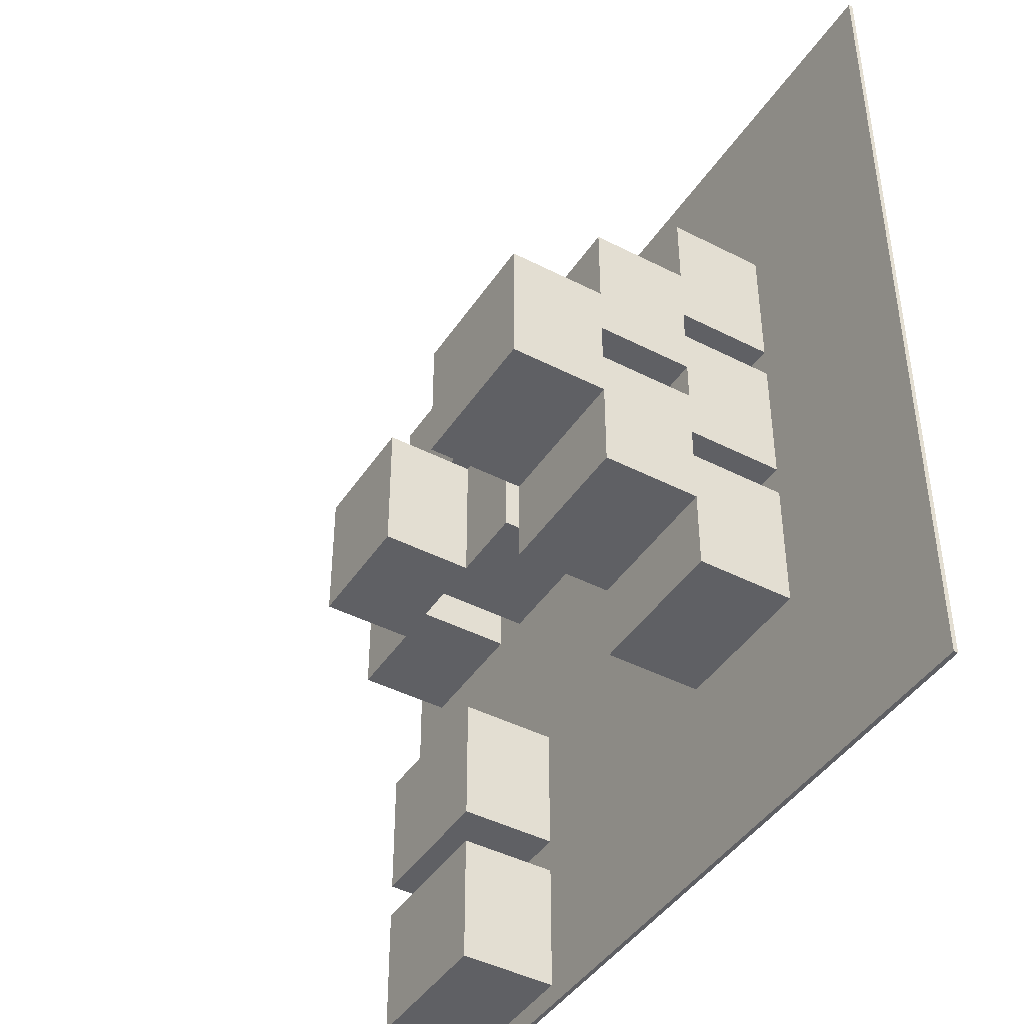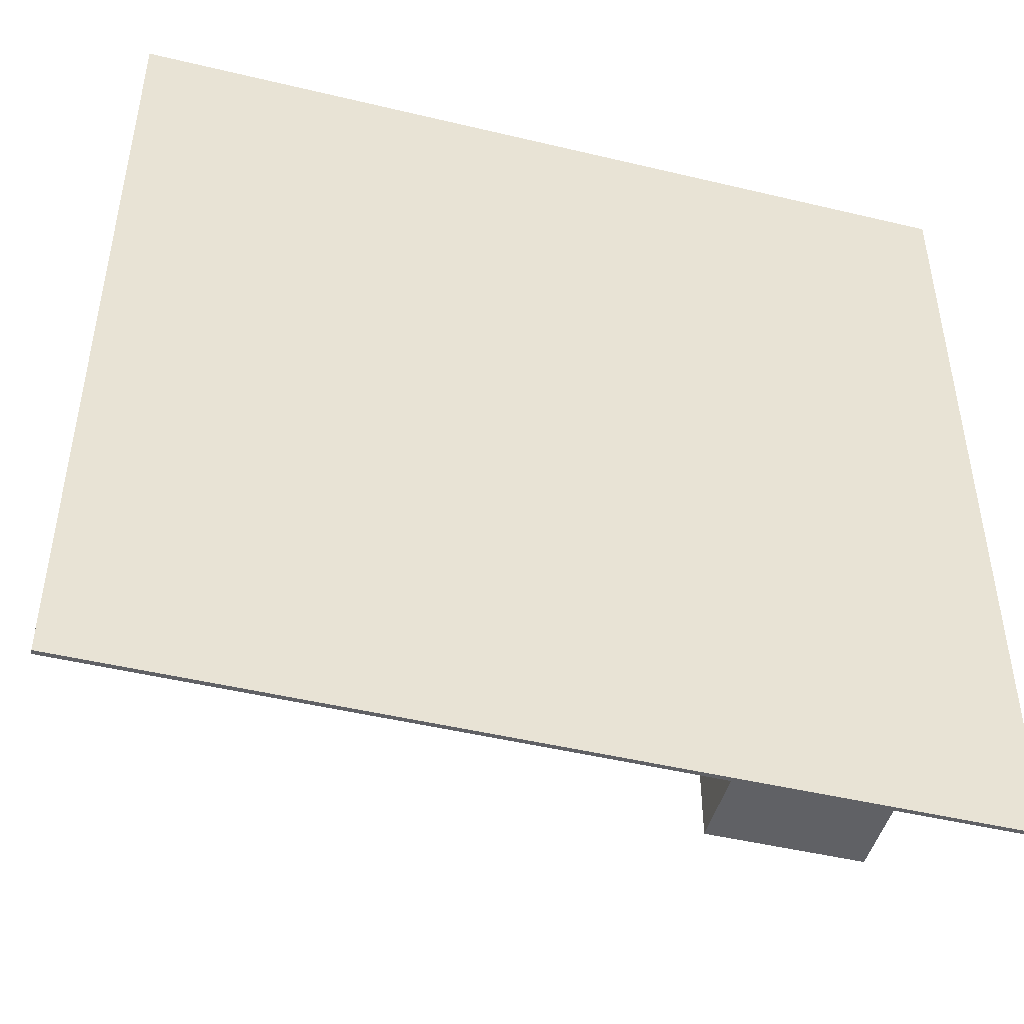
<metadata>
{"format":"obj","ext":"obj","renderer":"f3d","projection":"perspective","resolution":1024,"background":"white","views":[{"elev":-43.6,"azim":-121.2,"up":"+Z"},{"elev":-47.1,"azim":-15.2,"up":"+Z"}]}
</metadata>
<code>
o
v -10 0 10
v -10 0 -10
v -10 0.1 10
v -10 0.1 -10
v -5.6 0.1 5
v -5.6 0.1 2
v -5.6 0.1 1.3
v -5.6 0.1 -1.7
v -5.6 0.1 -2.4
v -5.6 0.1 -5.4
v -5.6 1.5 3.8
v -5.6 1.5 3.2
v -5.6 1.5 0.1
v -5.6 1.5 -0.5
v -5.6 1.5 -3.6
v -5.6 1.5 -4.2
v -5.6 2.3 5
v -5.6 2.3 3.8
v -5.6 2.3 3.3
v -5.6 2.3 3.2
v -5.6 2.3 2
v -5.6 2.3 1.3
v -5.6 2.3 0.3
v -5.6 2.3 0.1
v -5.6 2.3 -0.5
v -5.6 2.3 -0.6
v -5.6 2.3 -1.7
v -5.6 2.3 -2.4
v -5.6 2.3 -3.6
v -5.6 2.3 -4.2
v -5.6 2.3 -5.4
v -5.6 3.7 2.1
v -5.6 3.7 1.5
v -5.6 3.7 -1.8
v -5.6 3.7 -2.4
v -5.6 4.5 3.3
v -5.6 4.5 2.1
v -5.6 4.5 1.5
v -5.6 4.5 1.4
v -5.6 4.5 0.3
v -5.6 4.5 -0.6
v -5.6 4.5 -1.6
v -5.6 4.5 -1.8
v -5.6 4.5 -2.4
v -5.6 4.5 -3.6
v -5.6 5.9 0.2
v -5.6 5.9 -0.4
v -5.6 6.7 1.4
v -5.6 6.7 0.2
v -5.6 6.7 -0.4
v -5.6 6.7 -1.6
v 2 0.1 5.2
v 2 0.1 1.8
v 2 2.3 5.2
v 2 2.3 1.8
v 3.7 0.1 9.2
v 3.7 0.1 6.2
v 3.7 0.1 -2.7
v 3.7 0.1 -5.7
v 3.7 0.1 -6.5
v 3.7 0.1 -9.5
v 3.7 0.5 -2.9
v 3.7 0.5 -3.3
v 3.7 0.5 -6.7
v 3.7 0.5 -7.1
v 3.7 0.9 -2.9
v 3.7 0.9 -3.3
v 3.7 0.9 -6.7
v 3.7 0.9 -7.1
v 3.7 1.5 8
v 3.7 1.5 7.4
v 3.7 1.5 -3.9
v 3.7 1.5 -4.5
v 3.7 1.5 -7.7
v 3.7 1.5 -8.3
v 3.7 2.3 9.2
v 3.7 2.3 8
v 3.7 2.3 7.4
v 3.7 2.3 6.2
v 3.7 2.3 -2.7
v 3.7 2.3 -3.9
v 3.7 2.3 -4.5
v 3.7 2.3 -5.7
v 3.7 2.3 -6.5
v 3.7 2.3 -7.7
v 3.7 2.3 -8.3
v 3.7 2.3 -9.5
v 3.9 2.3 5.2
v 3.9 2.3 1.8
v 3.9 4.5 5.2
v 3.9 4.5 1.8
v 5.9 0.1 5.2
v 5.9 0.1 1.8
v 5.9 2.3 5.2
v 5.9 2.3 1.8
v -2.2 0.1 5
v -2.2 0.1 2
v -2.2 0.1 1.3
v -2.2 0.1 -1.7
v -2.2 0.1 -2.4
v -2.2 0.1 -5.4
v -2.2 0.5 2.6
v -2.2 0.5 2.2
v -2.2 0.5 -1.1
v -2.2 0.5 -1.5
v -2.2 0.5 -4.8
v -2.2 0.5 -5.2
v -2.2 0.9 2.6
v -2.2 0.9 2.2
v -2.2 0.9 -1.1
v -2.2 0.9 -1.5
v -2.2 0.9 -4.8
v -2.2 0.9 -5.2
v -2.2 1.5 3.8
v -2.2 1.5 3.2
v -2.2 1.5 0.1
v -2.2 1.5 -0.5
v -2.2 1.5 -3.6
v -2.2 1.5 -4.2
v -2.2 2.3 5
v -2.2 2.3 3.8
v -2.2 2.3 3.3
v -2.2 2.3 3.2
v -2.2 2.3 2
v -2.2 2.3 1.3
v -2.2 2.3 0.3
v -2.2 2.3 0.1
v -2.2 2.3 -0.5
v -2.2 2.3 -0.6
v -2.2 2.3 -1.7
v -2.2 2.3 -2.4
v -2.2 2.3 -3.6
v -2.2 2.3 -4.2
v -2.2 2.3 -5.4
v -2.2 2.7 0.9
v -2.2 2.7 0.5
v -2.2 2.7 -3
v -2.2 2.7 -3.4
v -2.2 3.1 0.9
v -2.2 3.1 0.5
v -2.2 3.1 -3
v -2.2 3.1 -3.4
v -2.2 3.7 2.1
v -2.2 3.7 1.5
v -2.2 3.7 -1.8
v -2.2 3.7 -2.4
v -2.2 4.5 3.3
v -2.2 4.5 2.1
v -2.2 4.5 1.5
v -2.2 4.5 1.4
v -2.2 4.5 0.3
v -2.2 4.5 -0.6
v -2.2 4.5 -1.6
v -2.2 4.5 -1.8
v -2.2 4.5 -2.4
v -2.2 4.5 -3.6
v -2.2 4.9 -1
v -2.2 4.9 -1.4
v -2.2 5.3 -1
v -2.2 5.3 -1.4
v -2.2 5.9 0.2
v -2.2 5.9 -0.4
v -2.2 6.7 1.4
v -2.2 6.7 0.2
v -2.2 6.7 -0.4
v -2.2 6.7 -1.6
v 5 0.1 5.2
v 5 0.1 1.8
v 5 2.3 5.2
v 5 2.3 1.8
v 6.9 2.3 5.2
v 6.9 2.3 1.8
v 6.9 4.5 5.2
v 6.9 4.5 1.8
v 7.1 0.1 9.2
v 7.1 0.1 6.2
v 7.1 0.1 -2.7
v 7.1 0.1 -5.7
v 7.1 0.1 -6.5
v 7.1 0.1 -9.5
v 7.1 0.5 6.8
v 7.1 0.5 6.4
v 7.1 0.9 6.8
v 7.1 0.9 6.4
v 7.1 1.5 8
v 7.1 1.5 7.4
v 7.1 1.5 -3.9
v 7.1 1.5 -4.5
v 7.1 1.5 -7.7
v 7.1 1.5 -8.3
v 7.1 2.3 9.2
v 7.1 2.3 8
v 7.1 2.3 7.4
v 7.1 2.3 6.2
v 7.1 2.3 -2.7
v 7.1 2.3 -3.9
v 7.1 2.3 -4.5
v 7.1 2.3 -5.7
v 7.1 2.3 -6.5
v 7.1 2.3 -7.7
v 7.1 2.3 -8.3
v 7.1 2.3 -9.5
v 8.9 0.1 5.2
v 8.9 0.1 1.8
v 8.9 2.3 5.2
v 8.9 2.3 1.8
v 10 0 10
v 10 0 -10
v 10 0.1 10
v 10 0.1 -10
v -10 0 10
v -10 0.1 10
v 10 0 10
v 10 0.1 10
v 3.7 0.1 9.2
v 3.7 2.3 9.2
v 7.1 0.1 9.2
v 7.1 2.3 9.2
v 2 0.1 5.2
v 2 2.3 5.2
v 3.2 1.5 5.2
v 3.2 2.3 5.2
v 3.8 1.5 5.2
v 3.8 2.3 5.2
v 3.9 2.3 5.2
v 3.9 4.5 5.2
v 5 0.1 5.2
v 5 2.3 5.2
v 5.1 3.7 5.2
v 5.1 4.5 5.2
v 5.7 3.7 5.2
v 5.7 4.5 5.2
v 5.9 0.1 5.2
v 5.9 2.3 5.2
v 6.9 2.3 5.2
v 6.9 4.5 5.2
v 7.1 1.5 5.2
v 7.1 2.3 5.2
v 7.7 1.5 5.2
v 7.7 2.3 5.2
v 8.9 0.1 5.2
v 8.9 2.3 5.2
v -5.6 0.1 5
v -5.6 2.3 5
v -2.2 0.1 5
v -2.2 2.3 5
v -5.6 2.3 3.3
v -5.6 4.5 3.3
v -2.2 2.3 3.3
v -2.2 4.5 3.3
v -5.6 4.5 1.4
v -5.6 6.7 1.4
v -2.2 4.5 1.4
v -2.2 6.7 1.4
v -5.6 0.1 1.3
v -5.6 2.3 1.3
v -2.2 0.1 1.3
v -2.2 2.3 1.3
v -5.6 2.3 -0.6
v -5.6 4.5 -0.6
v -2.2 2.3 -0.6
v -2.2 4.5 -0.6
v -5.6 0.1 -2.4
v -5.6 2.3 -2.4
v -2.2 0.1 -2.4
v -2.2 2.3 -2.4
v 3.7 0.1 -2.7
v 3.7 2.3 -2.7
v 7.1 0.1 -2.7
v 7.1 2.3 -2.7
v 3.7 0.1 -6.5
v 3.7 2.3 -6.5
v 7.1 0.1 -6.5
v 7.1 2.3 -6.5
v 3.7 0.1 6.2
v 3.7 2.3 6.2
v 7.1 0.1 6.2
v 7.1 2.3 6.2
v -5.6 0.1 2
v -5.6 2.3 2
v -2.2 0.1 2
v -2.2 2.3 2
v 2 0.1 1.8
v 2 2.3 1.8
v 2.2 0.5 1.8
v 2.2 0.9 1.8
v 2.6 0.5 1.8
v 2.6 0.9 1.8
v 3.2 1.5 1.8
v 3.2 2.3 1.8
v 3.8 1.5 1.8
v 3.8 2.3 1.8
v 3.9 2.3 1.8
v 3.9 4.5 1.8
v 4.1 2.7 1.8
v 4.1 3.1 1.8
v 4.5 2.7 1.8
v 4.5 3.1 1.8
v 5 0.1 1.8
v 5 2.3 1.8
v 5.1 3.7 1.8
v 5.1 4.5 1.8
v 5.7 3.7 1.8
v 5.7 4.5 1.8
v 5.9 0.1 1.8
v 5.9 2.3 1.8
v 6.1 0.5 1.8
v 6.1 0.9 1.8
v 6.5 0.5 1.8
v 6.5 0.9 1.8
v 6.9 2.3 1.8
v 6.9 4.5 1.8
v 7.1 1.5 1.8
v 7.1 2.3 1.8
v 7.7 1.5 1.8
v 7.7 2.3 1.8
v 8.9 0.1 1.8
v 8.9 2.3 1.8
v -5.6 2.3 0.3
v -5.6 4.5 0.3
v -2.2 2.3 0.3
v -2.2 4.5 0.3
v -5.6 4.5 -1.6
v -5.6 6.7 -1.6
v -2.2 4.5 -1.6
v -2.2 6.7 -1.6
v -5.6 0.1 -1.7
v -5.6 2.3 -1.7
v -2.2 0.1 -1.7
v -2.2 2.3 -1.7
v -5.6 2.3 -3.6
v -5.6 4.5 -3.6
v -2.2 2.3 -3.6
v -2.2 4.5 -3.6
v -5.6 0.1 -5.4
v -5.6 2.3 -5.4
v -2.2 0.1 -5.4
v -2.2 2.3 -5.4
v 3.7 0.1 -5.7
v 3.7 2.3 -5.7
v 7.1 0.1 -5.7
v 7.1 2.3 -5.7
v 3.7 0.1 -9.5
v 3.7 2.3 -9.5
v 7.1 0.1 -9.5
v 7.1 2.3 -9.5
v -10 0 -10
v -10 0.1 -10
v 10 0 -10
v 10 0.1 -10
v -10 0 10
v 10 0 10
v -10 0 -10
v 10 0 -10
v 5 2.3 5.2
v 5.9 2.3 5.2
v -5.6 2.3 2
v -2.2 2.3 2
v 5 2.3 1.8
v 5.9 2.3 1.8
v -5.6 2.3 1.3
v -2.2 2.3 1.3
v -5.6 2.3 -1.7
v -2.2 2.3 -1.7
v -5.6 2.3 -2.4
v -2.2 2.3 -2.4
v -5.6 4.5 0.3
v -2.2 4.5 0.3
v -5.6 4.5 -0.6
v -2.2 4.5 -0.6
v -10 0.1 10
v 10 0.1 10
v 3.7 0.1 9.2
v 7.1 0.1 9.2
v 3.7 0.1 6.2
v 7.1 0.1 6.2
v 2 0.1 5.2
v 5 0.1 5.2
v 5.9 0.1 5.2
v 8.9 0.1 5.2
v -5.6 0.1 5
v -2.2 0.1 5
v -5.6 0.1 2
v -2.2 0.1 2
v 2 0.1 1.8
v 5 0.1 1.8
v 5.9 0.1 1.8
v 8.9 0.1 1.8
v -5.6 0.1 1.3
v -2.2 0.1 1.3
v -5.6 0.1 -1.7
v -2.2 0.1 -1.7
v -5.6 0.1 -2.4
v -2.2 0.1 -2.4
v 3.7 0.1 -2.7
v 7.1 0.1 -2.7
v -5.6 0.1 -5.4
v -2.2 0.1 -5.4
v 3.7 0.1 -5.7
v 7.1 0.1 -5.7
v 3.7 0.1 -6.5
v 7.1 0.1 -6.5
v 3.7 0.1 -9.5
v 7.1 0.1 -9.5
v -10 0.1 -10
v 10 0.1 -10
v 3.7 2.3 9.2
v 7.1 2.3 9.2
v 3.7 2.3 8
v 7.1 2.3 8
v 3.7 2.3 7.4
v 7.1 2.3 7.4
v 3.7 2.3 6.2
v 7.1 2.3 6.2
v 2 2.3 5.2
v 3.2 2.3 5.2
v 3.8 2.3 5.2
v 3.9 2.3 5.2
v 6.9 2.3 5.2
v 7.1 2.3 5.2
v 7.7 2.3 5.2
v 8.9 2.3 5.2
v -5.6 2.3 5
v -2.2 2.3 5
v -5.6 2.3 3.8
v -2.2 2.3 3.8
v -5.6 2.3 3.3
v -2.2 2.3 3.3
v 2 2.3 1.8
v 3.2 2.3 1.8
v 3.8 2.3 1.8
v 3.9 2.3 1.8
v 6.9 2.3 1.8
v 7.1 2.3 1.8
v 7.7 2.3 1.8
v 8.9 2.3 1.8
v -5.6 2.3 0.3
v -2.2 2.3 0.3
v -5.6 2.3 0.1
v -2.2 2.3 0.1
v -5.6 2.3 -0.5
v -2.2 2.3 -0.5
v -5.6 2.3 -0.6
v -2.2 2.3 -0.6
v 3.7 2.3 -2.7
v 7.1 2.3 -2.7
v -5.6 2.3 -3.6
v -2.2 2.3 -3.6
v 3.7 2.3 -3.9
v 7.1 2.3 -3.9
v -5.6 2.3 -4.2
v -2.2 2.3 -4.2
v 3.7 2.3 -4.5
v 7.1 2.3 -4.5
v -5.6 2.3 -5.4
v -2.2 2.3 -5.4
v 3.7 2.3 -5.7
v 7.1 2.3 -5.7
v 3.7 2.3 -6.5
v 7.1 2.3 -6.5
v 3.7 2.3 -7.7
v 7.1 2.3 -7.7
v 3.7 2.3 -8.3
v 7.1 2.3 -8.3
v 3.7 2.3 -9.5
v 7.1 2.3 -9.5
v 3.9 4.5 5.2
v 5.1 4.5 5.2
v 5.7 4.5 5.2
v 6.9 4.5 5.2
v -5.6 4.5 3.3
v -2.2 4.5 3.3
v -5.6 4.5 2.1
v -2.2 4.5 2.1
v 3.9 4.5 1.8
v 5.1 4.5 1.8
v 5.7 4.5 1.8
v 6.9 4.5 1.8
v -5.6 4.5 1.5
v -2.2 4.5 1.5
v -5.6 4.5 1.4
v -2.2 4.5 1.4
v -5.6 4.5 -1.6
v -2.2 4.5 -1.6
v -5.6 4.5 -1.8
v -2.2 4.5 -1.8
v -5.6 4.5 -2.4
v -2.2 4.5 -2.4
v -5.6 4.5 -3.6
v -2.2 4.5 -3.6
v -5.6 6.7 1.4
v -2.2 6.7 1.4
v -5.6 6.7 0.2
v -2.2 6.7 0.2
v -5.6 6.7 -0.4
v -2.2 6.7 -0.4
v -5.6 6.7 -1.6
v -2.2 6.7 -1.6
f 3 2 1
f 4 2 3
f 11 6 5
f 12 6 11
f 13 8 7
f 14 8 13
f 15 10 9
f 16 10 15
f 17 11 5
f 18 12 11
f 18 11 17
f 19 12 18
f 20 6 12
f 20 12 19
f 21 6 20
f 22 13 7
f 23 13 22
f 24 14 13
f 24 13 23
f 25 8 14
f 25 14 24
f 26 8 25
f 27 8 26
f 28 15 9
f 29 16 15
f 29 15 28
f 30 10 16
f 30 16 29
f 31 10 30
f 32 21 20
f 32 22 21
f 32 23 22
f 32 20 19
f 33 23 32
f 34 29 28
f 34 28 27
f 34 27 26
f 35 29 34
f 36 32 19
f 37 33 32
f 37 32 36
f 38 23 33
f 38 33 37
f 39 23 38
f 40 23 39
f 41 34 26
f 42 34 41
f 43 35 34
f 43 34 42
f 44 29 35
f 44 35 43
f 45 29 44
f 46 41 40
f 46 40 39
f 46 42 41
f 47 42 46
f 48 46 39
f 49 47 46
f 49 46 48
f 50 42 47
f 50 47 49
f 51 42 50
f 54 53 52
f 55 53 54
f 62 59 58
f 63 59 62
f 64 61 60
f 65 61 64
f 66 62 58
f 66 63 62
f 67 59 63
f 67 63 66
f 68 65 64
f 68 64 60
f 69 61 65
f 69 65 68
f 70 57 56
f 71 57 70
f 72 59 67
f 72 67 66
f 73 59 72
f 74 61 69
f 74 69 68
f 75 61 74
f 76 70 56
f 77 71 70
f 77 70 76
f 78 57 71
f 78 71 77
f 79 57 78
f 80 66 58
f 80 72 66
f 81 73 72
f 81 72 80
f 82 59 73
f 82 73 81
f 83 59 82
f 84 68 60
f 84 74 68
f 85 75 74
f 85 74 84
f 86 61 75
f 86 75 85
f 87 61 86
f 90 89 88
f 91 89 90
f 94 93 92
f 95 93 94
f 96 97 102
f 102 97 103
f 98 99 104
f 104 99 105
f 100 101 106
f 106 101 107
f 96 102 108
f 102 103 108
f 103 97 109
f 108 103 109
f 98 104 110
f 104 105 110
f 105 99 111
f 110 105 111
f 106 107 112
f 100 106 112
f 107 101 113
f 112 107 113
f 96 108 114
f 108 109 114
f 114 109 115
f 98 110 116
f 110 111 116
f 116 111 117
f 100 112 118
f 112 113 118
f 118 113 119
f 96 114 120
f 114 115 121
f 120 114 121
f 121 115 122
f 115 109 123
f 122 115 123
f 109 97 124
f 123 109 124
f 98 116 125
f 125 116 126
f 116 117 127
f 126 116 127
f 117 111 128
f 127 117 128
f 128 111 129
f 111 99 130
f 129 111 130
f 100 118 131
f 118 119 132
f 131 118 132
f 119 113 133
f 132 119 133
f 113 101 134
f 133 113 134
f 124 125 135
f 122 123 135
f 125 126 135
f 123 124 135
f 135 126 136
f 130 131 137
f 129 130 137
f 131 132 137
f 137 132 138
f 135 136 139
f 122 135 139
f 136 126 140
f 139 136 140
f 137 138 141
f 129 137 141
f 138 132 142
f 141 138 142
f 122 139 143
f 139 140 143
f 143 140 144
f 129 141 145
f 141 142 145
f 145 142 146
f 122 143 147
f 143 144 148
f 147 143 148
f 144 140 149
f 148 144 149
f 149 140 150
f 140 126 151
f 150 140 151
f 129 145 152
f 152 145 153
f 145 146 154
f 153 145 154
f 146 142 155
f 154 146 155
f 142 132 156
f 155 142 156
f 151 152 157
f 152 153 157
f 150 151 157
f 157 153 158
f 150 157 159
f 157 158 159
f 158 153 160
f 159 158 160
f 150 159 161
f 159 160 161
f 161 160 162
f 150 161 163
f 161 162 164
f 163 161 164
f 162 160 165
f 164 162 165
f 160 153 166
f 165 160 166
f 167 168 169
f 169 168 170
f 171 172 173
f 173 172 174
f 175 176 181
f 181 176 182
f 175 181 183
f 181 182 183
f 182 176 184
f 183 182 184
f 175 183 185
f 183 184 185
f 185 184 186
f 177 178 187
f 187 178 188
f 179 180 189
f 189 180 190
f 175 185 191
f 185 186 192
f 191 185 192
f 186 184 193
f 192 186 193
f 184 176 194
f 193 184 194
f 177 187 195
f 187 188 196
f 195 187 196
f 188 178 197
f 196 188 197
f 197 178 198
f 179 189 199
f 189 190 200
f 199 189 200
f 190 180 201
f 200 190 201
f 201 180 202
f 203 204 205
f 205 204 206
f 207 208 209
f 209 208 210
f 213 212 211
f 214 212 213
f 217 216 215
f 218 216 217
f 221 220 219
f 222 220 221
f 223 221 219
f 223 222 221
f 224 222 223
f 225 224 223
f 227 225 223
f 227 226 225
f 227 223 219
f 228 226 227
f 229 226 228
f 230 226 229
f 231 229 228
f 231 230 229
f 232 230 231
f 234 231 228
f 234 232 231
f 235 232 234
f 235 234 233
f 236 232 235
f 237 235 233
f 238 235 237
f 239 237 233
f 239 238 237
f 240 238 239
f 241 239 233
f 241 240 239
f 242 240 241
f 245 244 243
f 246 244 245
f 249 248 247
f 250 248 249
f 253 252 251
f 254 252 253
f 257 256 255
f 258 256 257
f 261 260 259
f 262 260 261
f 265 264 263
f 266 264 265
f 269 268 267
f 270 268 269
f 273 272 271
f 274 272 273
f 275 276 277
f 277 276 278
f 279 280 281
f 281 280 282
f 283 284 285
f 285 284 286
f 283 285 287
f 285 286 287
f 286 284 288
f 287 286 288
f 287 288 289
f 288 284 289
f 289 284 290
f 287 289 291
f 289 290 291
f 291 290 292
f 291 292 293
f 293 294 295
f 295 294 296
f 293 295 297
f 295 296 297
f 296 294 298
f 297 296 298
f 283 287 299
f 291 293 299
f 297 298 299
f 293 297 299
f 287 291 299
f 299 298 300
f 298 294 301
f 300 298 301
f 301 294 302
f 300 301 303
f 301 302 303
f 303 302 304
f 300 303 306
f 303 304 306
f 305 306 307
f 307 306 308
f 305 307 309
f 307 308 309
f 308 306 310
f 309 308 310
f 306 304 311
f 310 306 311
f 309 310 311
f 311 304 312
f 309 311 313
f 313 311 314
f 309 313 315
f 313 314 315
f 315 314 316
f 305 309 317
f 309 315 317
f 315 316 317
f 317 316 318
f 319 320 321
f 321 320 322
f 323 324 325
f 325 324 326
f 327 328 329
f 329 328 330
f 331 332 333
f 333 332 334
f 335 336 337
f 337 336 338
f 339 340 341
f 341 340 342
f 343 344 345
f 345 344 346
f 347 348 349
f 349 348 350
f 353 352 351
f 354 352 353
f 359 356 355
f 360 356 359
f 361 358 357
f 362 358 361
f 365 364 363
f 366 364 365
f 369 368 367
f 370 368 369
f 371 372 373
f 373 372 374
f 371 373 375
f 374 372 376
f 371 375 377
f 375 376 377
f 377 376 378
f 378 376 379
f 376 372 380
f 379 376 380
f 371 377 381
f 381 377 382
f 371 381 383
f 382 377 384
f 384 377 385
f 383 384 385
f 378 379 386
f 386 379 387
f 380 372 388
f 383 385 389
f 387 388 389
f 386 387 389
f 371 383 389
f 385 386 389
f 389 388 390
f 371 389 391
f 390 388 392
f 371 391 393
f 391 392 393
f 392 388 394
f 393 392 394
f 394 388 395
f 395 388 396
f 371 393 397
f 394 395 398
f 398 395 399
f 397 398 399
f 396 388 400
f 397 399 401
f 399 400 401
f 400 388 402
f 401 400 402
f 397 401 403
f 402 388 404
f 397 403 405
f 403 404 405
f 371 397 405
f 388 372 406
f 405 404 406
f 404 388 406
f 407 408 409
f 409 408 410
f 409 410 411
f 411 410 412
f 411 412 413
f 413 412 414
f 423 424 425
f 425 424 426
f 425 426 427
f 427 426 428
f 415 416 429
f 416 417 430
f 429 416 430
f 417 418 431
f 430 417 431
f 431 418 432
f 419 420 433
f 420 421 434
f 433 420 434
f 421 422 435
f 434 421 435
f 435 422 436
f 437 438 439
f 439 438 440
f 439 440 441
f 441 440 442
f 441 442 443
f 443 442 444
f 445 446 449
f 449 446 450
f 447 448 451
f 451 448 452
f 449 450 453
f 453 450 454
f 451 452 455
f 455 452 456
f 453 454 457
f 457 454 458
f 459 460 461
f 461 460 462
f 461 462 463
f 463 462 464
f 463 464 465
f 465 464 466
f 471 472 473
f 473 472 474
f 467 468 475
f 468 469 476
f 475 468 476
f 469 470 477
f 476 469 477
f 477 470 478
f 473 474 479
f 479 474 480
f 479 480 481
f 481 480 482
f 483 484 485
f 485 484 486
f 485 486 487
f 487 486 488
f 487 488 489
f 489 488 490
f 491 492 493
f 493 492 494
f 493 494 495
f 495 494 496
f 495 496 497
f 497 496 498

</code>
